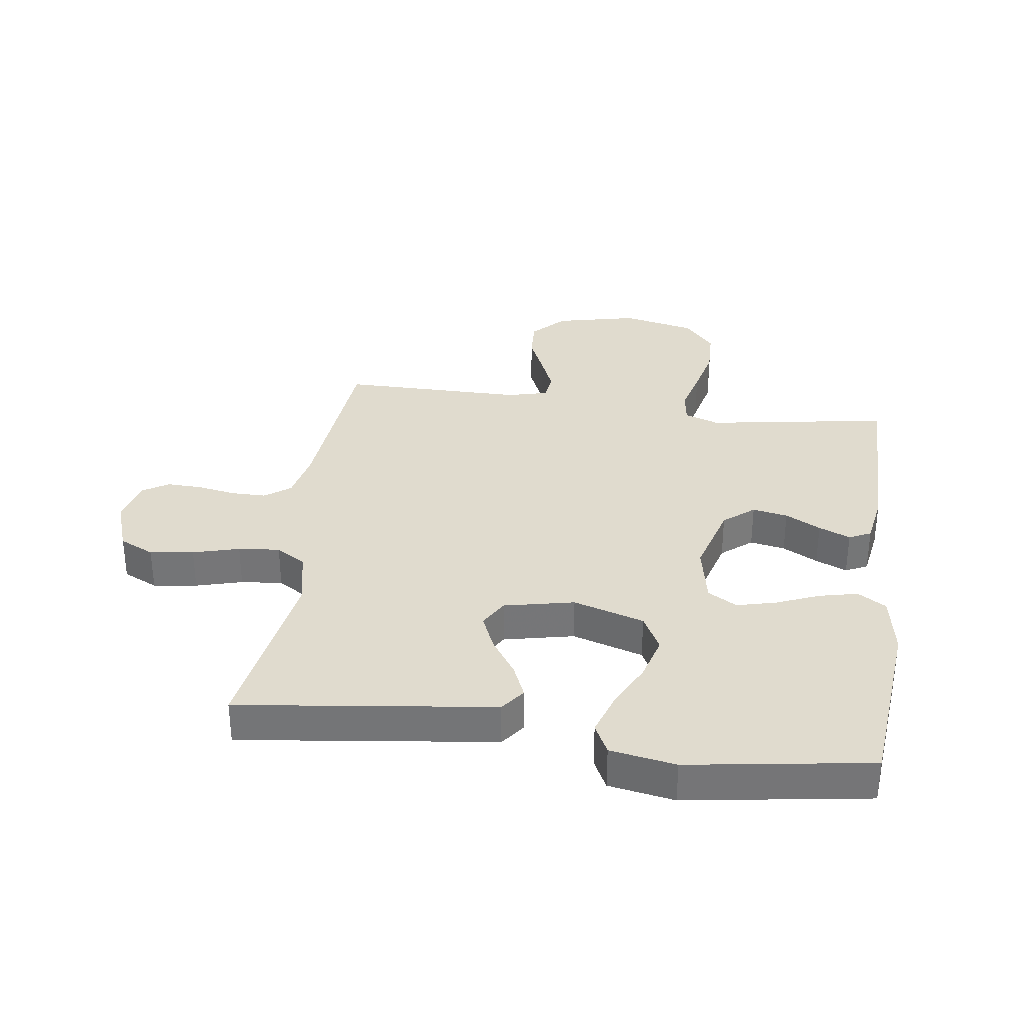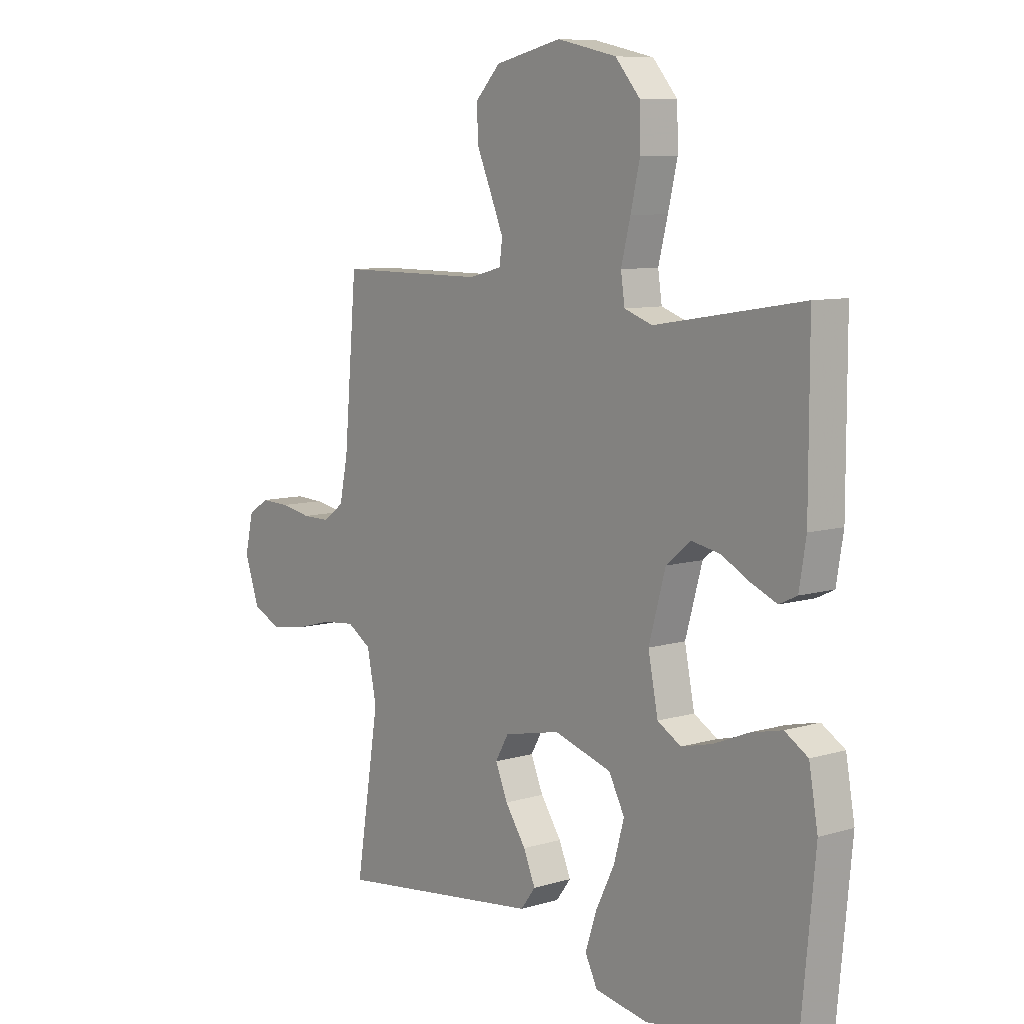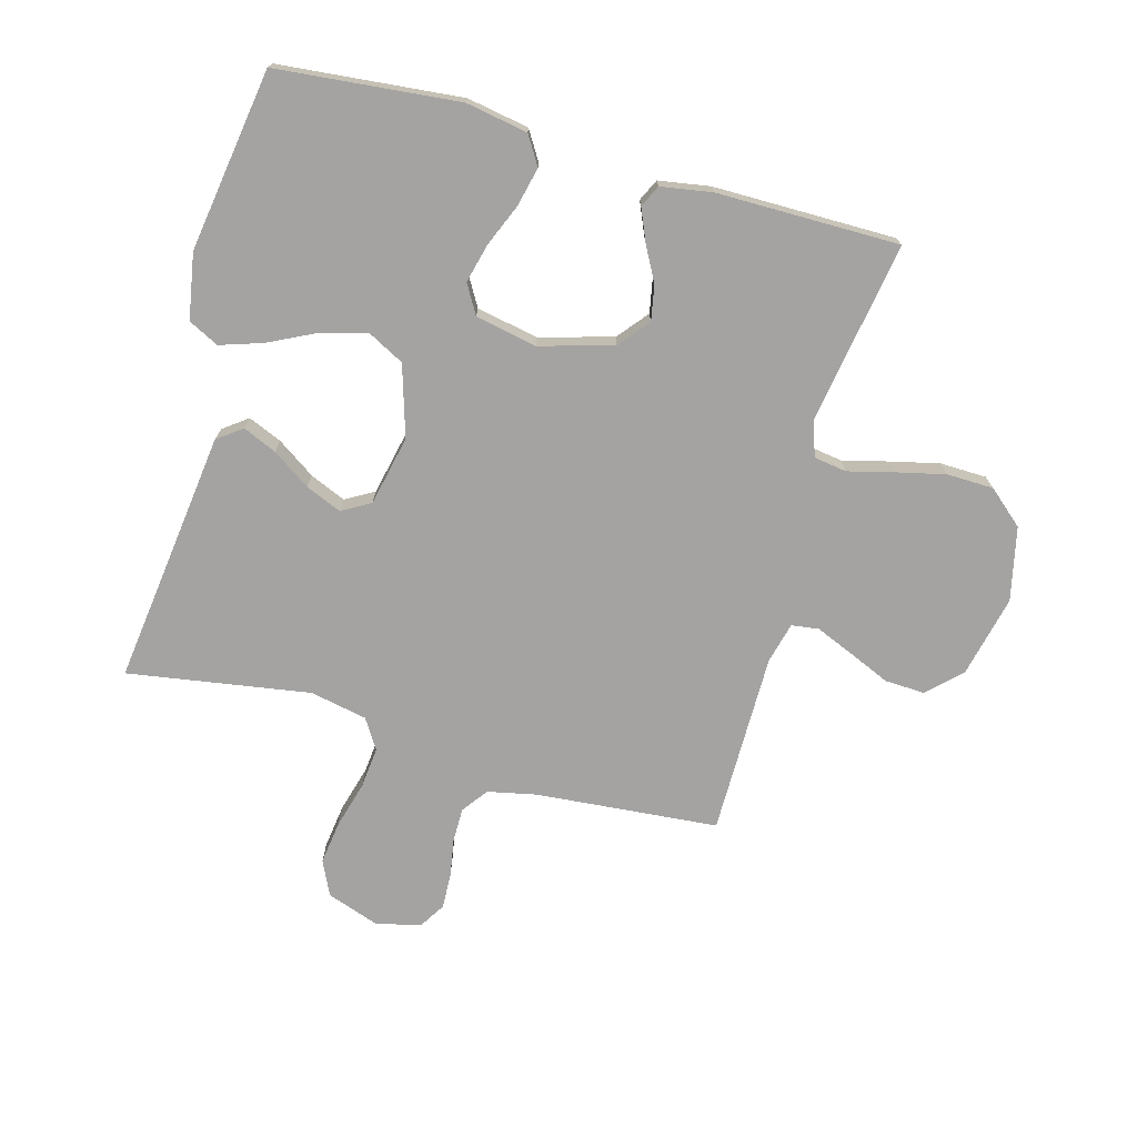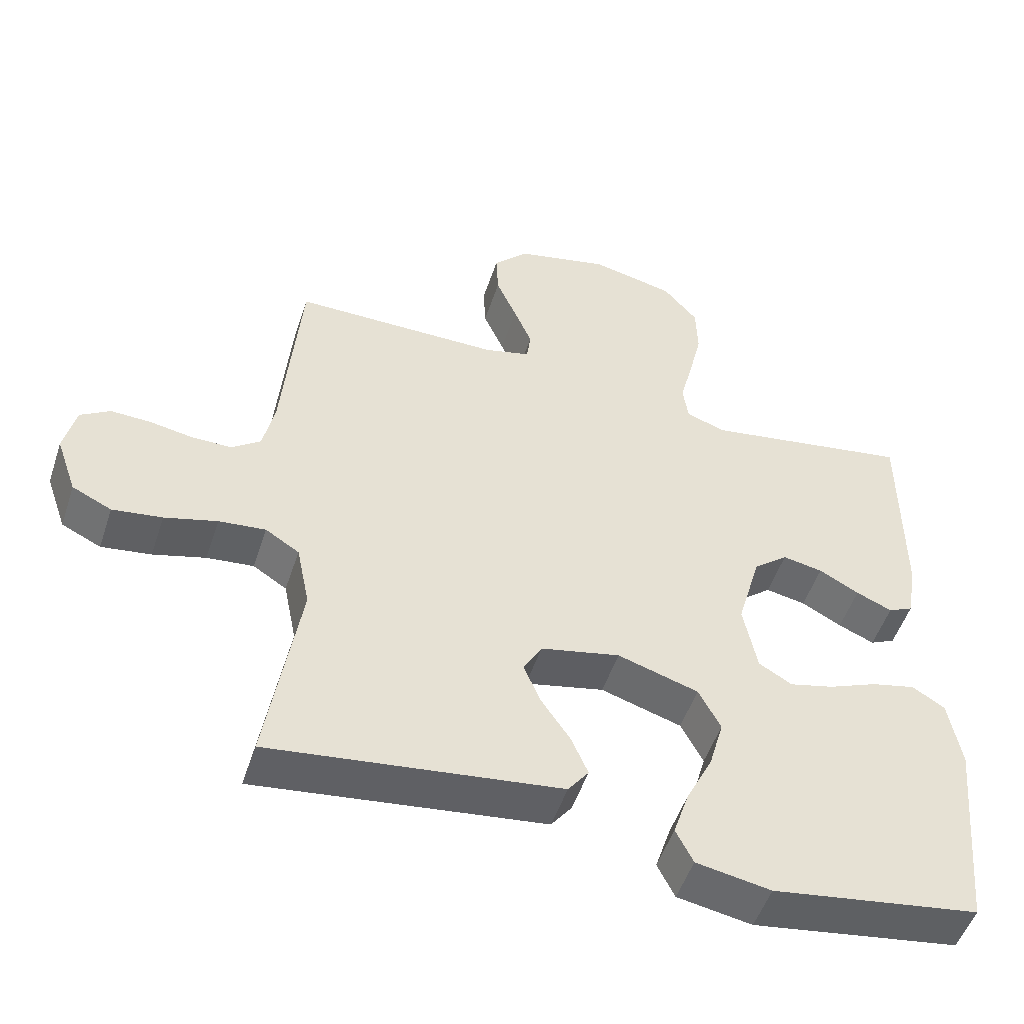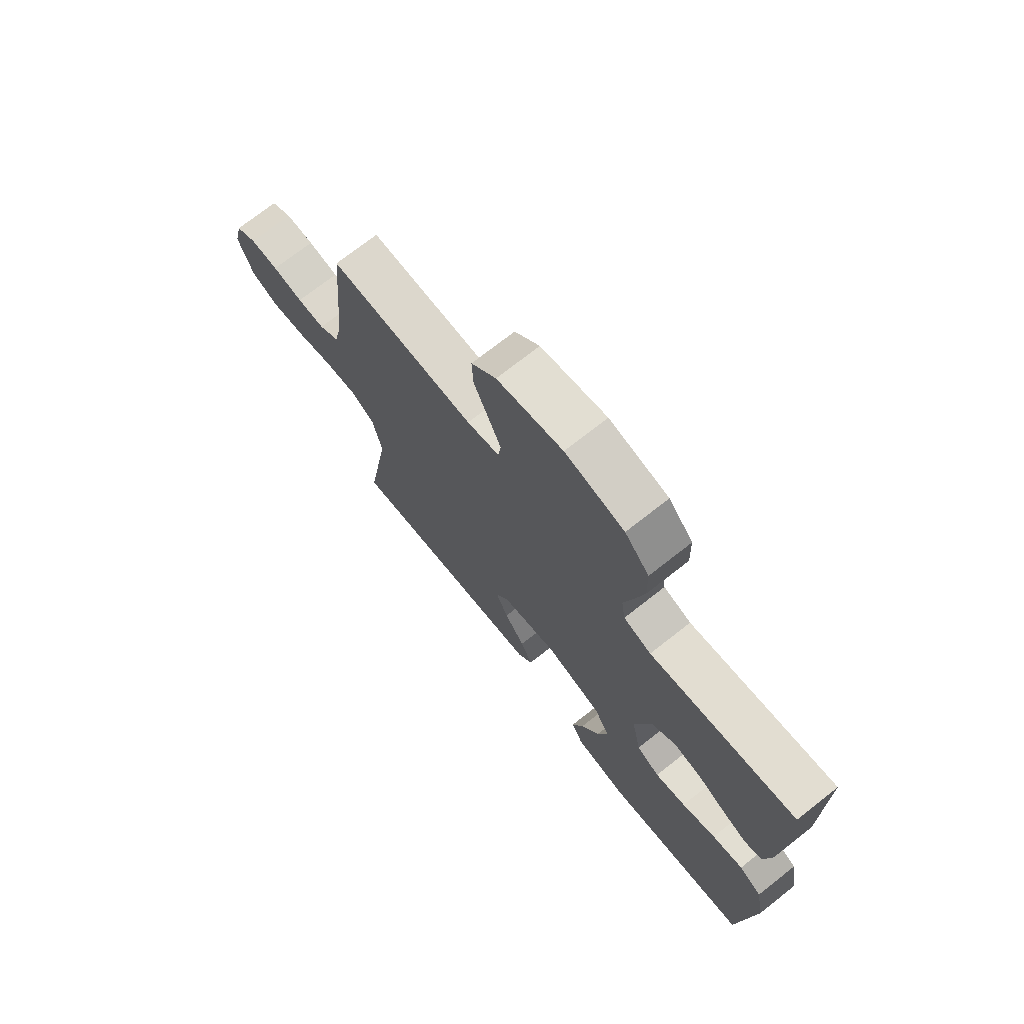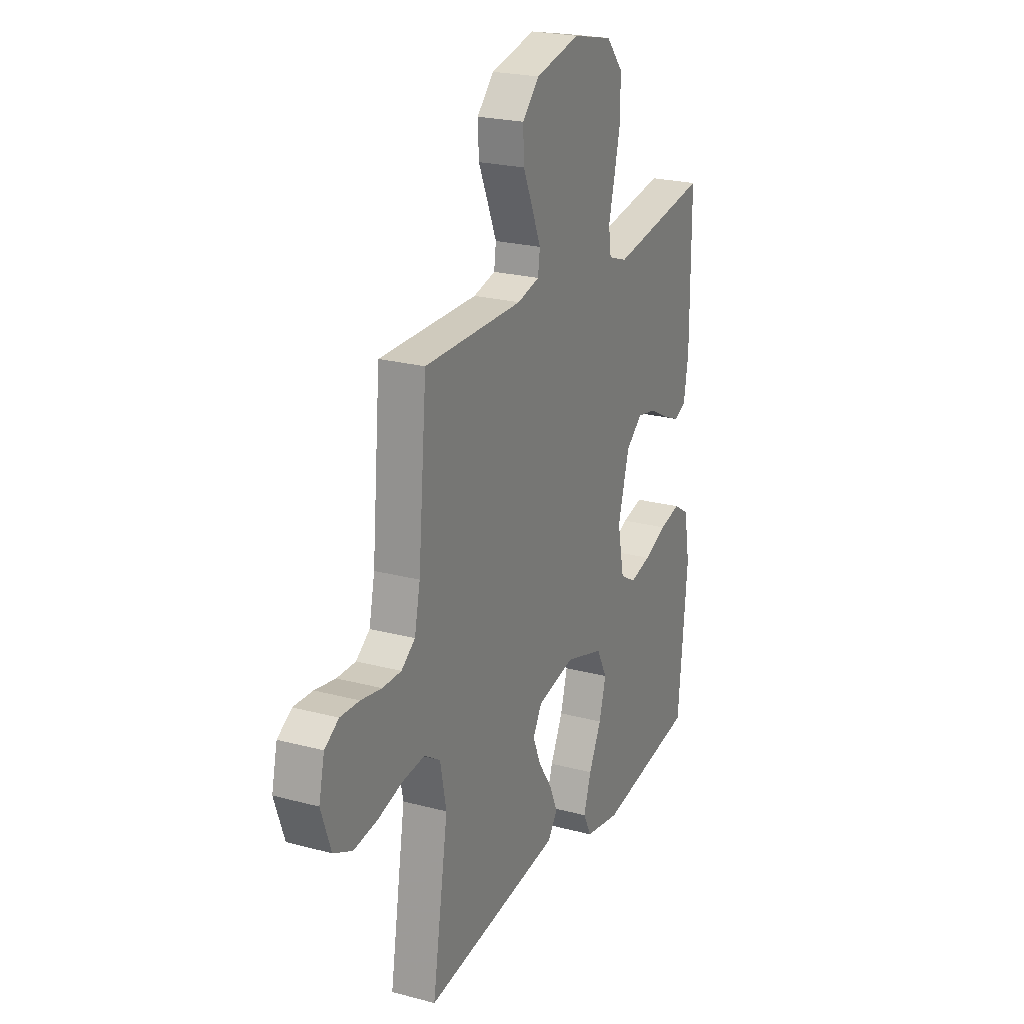
<metadata>
{"format":"obj","ext":"obj","renderer":"f3d","projection":"perspective","resolution":1024,"background":"white","views":[{"elev":33.5,"azim":-172.1,"up":"+Y"},{"elev":8.5,"azim":-129.2,"up":"+Z"},{"elev":-73.1,"azim":-105.5,"up":"+Y"},{"elev":-51.0,"azim":161.9,"up":"+Z"},{"elev":72.8,"azim":-128.2,"up":"+Z"},{"elev":22.9,"azim":114.6,"up":"+Z"}]}
</metadata>
<code>
v 0.5 0.07 -0.5
v 0.2 0.07 -0.462
v 0.081 0.07 -0.447
v 0.051 0.07 -0.407
v 0.075 0.07 -0.351
v 0.117 0.07 -0.289
v 0.142 0.07 -0.23
v 0.115 0.07 -0.183
v 0 0.07 -0.158
v -0.117 0.07 -0.194
v -0.149 0.07 -0.255
v -0.128 0.07 -0.33
v -0.09 0.07 -0.407
v -0.067 0.07 -0.477
v -0.092 0.07 -0.527
v -0.2 0.07 -0.546
v -0.5 0.07 -0.5
v -0.529 0.07 -0.2
v -0.511 0.07 -0.098
v -0.464 0.07 -0.069
v -0.4 0.07 -0.084
v -0.33 0.07 -0.113
v -0.266 0.07 -0.129
v -0.218 0.07 -0.101
v -0.198 0.07 0
v -0.232 0.07 0.121
v -0.282 0.07 0.162
v -0.34 0.07 0.151
v -0.398 0.07 0.12
v -0.45 0.07 0.098
v -0.486 0.07 0.115
v -0.5 0.07 0.2
v -0.5 0.07 0.5
v -0.2 0.07 0.451
v -0.143 0.07 0.471
v -0.135 0.07 0.525
v -0.154 0.07 0.6
v -0.173 0.07 0.681
v -0.171 0.07 0.758
v -0.121 0.07 0.816
v 0 0.07 0.843
v 0.135 0.07 0.812
v 0.186 0.07 0.759
v 0.183 0.07 0.693
v 0.153 0.07 0.624
v 0.127 0.07 0.562
v 0.133 0.07 0.517
v 0.2 0.07 0.5
v 0.5 0.07 0.5
v 0.526 0.07 0.2
v 0.543 0.07 0.119
v 0.585 0.07 0.088
v 0.642 0.07 0.088
v 0.705 0.07 0.099
v 0.763 0.07 0.101
v 0.806 0.07 0.074
v 0.823 0.07 0
v 0.793 0.07 -0.086
v 0.736 0.07 -0.113
v 0.664 0.07 -0.103
v 0.588 0.07 -0.082
v 0.52 0.07 -0.075
v 0.471 0.07 -0.106
v 0.452 0.07 -0.2
v 0.5 0 -0.5
v 0.2 0 -0.462
v 0.081 0 -0.447
v 0.051 0 -0.407
v 0.075 0 -0.351
v 0.117 0 -0.289
v 0.142 0 -0.23
v 0.115 0 -0.183
v 0 0 -0.158
v -0.117 0 -0.194
v -0.149 0 -0.255
v -0.128 0 -0.33
v -0.09 0 -0.407
v -0.067 0 -0.477
v -0.092 0 -0.527
v -0.2 0 -0.546
v -0.5 0 -0.5
v -0.529 0 -0.2
v -0.511 0 -0.098
v -0.464 0 -0.069
v -0.4 0 -0.084
v -0.33 0 -0.113
v -0.266 0 -0.129
v -0.218 0 -0.101
v -0.198 0 0
v -0.232 0 0.121
v -0.282 0 0.162
v -0.34 0 0.151
v -0.398 0 0.12
v -0.45 0 0.098
v -0.486 0 0.115
v -0.5 0 0.2
v -0.5 0 0.5
v -0.2 0 0.451
v -0.143 0 0.471
v -0.135 0 0.525
v -0.154 0 0.6
v -0.173 0 0.681
v -0.171 0 0.758
v -0.121 0 0.816
v 0 0 0.843
v 0.135 0 0.812
v 0.186 0 0.759
v 0.183 0 0.693
v 0.153 0 0.624
v 0.127 0 0.562
v 0.133 0 0.517
v 0.2 0 0.5
v 0.5 0 0.5
v 0.526 0 0.2
v 0.543 0 0.119
v 0.585 0 0.088
v 0.642 0 0.088
v 0.705 0 0.099
v 0.763 0 0.101
v 0.806 0 0.074
v 0.823 0 0
v 0.793 0 -0.086
v 0.736 0 -0.113
v 0.664 0 -0.103
v 0.588 0 -0.082
v 0.52 0 -0.075
v 0.471 0 -0.106
v 0.452 0 -0.2
f 59 60 61
f 58 59 61
f 57 58 61
f 56 57 61
f 55 56 61
f 54 55 61
f 53 54 61
f 52 53 61 62
f 51 52 62 63
f 48 49 50
f 50 51 63
f 48 50 63
f 47 48 63
f 43 44 45
f 42 43 45
f 41 42 45
f 40 41 45
f 39 40 45
f 38 39 45
f 37 38 45
f 36 37 45
f 35 36 45 46
f 34 35 46 47
f 32 33 34
f 31 32 34
f 30 31 34
f 29 30 34
f 28 29 34
f 27 28 34 47
f 20 21 22
f 19 20 22
f 18 19 22
f 17 18 22
f 16 17 22
f 15 16 22
f 14 15 22
f 13 14 22
f 12 13 22
f 11 12 22 23
f 10 11 23 24
f 4 5 6
f 3 4 6
f 2 3 6
f 2 6 7
f 1 2 7
f 64 1 7
f 47 63 64
f 27 47 64
f 26 27 64
f 25 26 64
f 9 10 24 25
f 8 9 25 64
f 7 8 64
f 125 124 123
f 125 123 122
f 125 122 121
f 125 121 120
f 125 120 119
f 125 119 118
f 125 118 117
f 126 125 117 116
f 127 126 116 115
f 114 113 112
f 127 115 114
f 127 114 112
f 127 112 111
f 109 108 107
f 109 107 106
f 109 106 105
f 109 105 104
f 109 104 103
f 109 103 102
f 109 102 101
f 109 101 100
f 110 109 100 99
f 111 110 99 98
f 98 97 96
f 98 96 95
f 98 95 94
f 98 94 93
f 98 93 92
f 111 98 92 91
f 86 85 84
f 86 84 83
f 86 83 82
f 86 82 81
f 86 81 80
f 86 80 79
f 86 79 78
f 86 78 77
f 86 77 76
f 87 86 76 75
f 88 87 75 74
f 70 69 68
f 70 68 67
f 70 67 66
f 71 70 66
f 71 66 65
f 71 65 128
f 128 127 111
f 128 111 91
f 128 91 90
f 128 90 89
f 89 88 74 73
f 128 89 73 72
f 128 72 71
f 1 65 66 2
f 2 66 67 3
f 3 67 68 4
f 4 68 69 5
f 5 69 70 6
f 6 70 71 7
f 7 71 72 8
f 8 72 73 9
f 9 73 74 10
f 10 74 75 11
f 11 75 76 12
f 12 76 77 13
f 13 77 78 14
f 14 78 79 15
f 15 79 80 16
f 16 80 81 17
f 17 81 82 18
f 18 82 83 19
f 19 83 84 20
f 20 84 85 21
f 21 85 86 22
f 22 86 87 23
f 23 87 88 24
f 24 88 89 25
f 25 89 90 26
f 26 90 91 27
f 27 91 92 28
f 28 92 93 29
f 29 93 94 30
f 30 94 95 31
f 31 95 96 32
f 32 96 97 33
f 33 97 98 34
f 34 98 99 35
f 35 99 100 36
f 36 100 101 37
f 37 101 102 38
f 38 102 103 39
f 39 103 104 40
f 40 104 105 41
f 41 105 106 42
f 42 106 107 43
f 43 107 108 44
f 44 108 109 45
f 45 109 110 46
f 46 110 111 47
f 47 111 112 48
f 48 112 113 49
f 49 113 114 50
f 50 114 115 51
f 51 115 116 52
f 52 116 117 53
f 53 117 118 54
f 54 118 119 55
f 55 119 120 56
f 56 120 121 57
f 57 121 122 58
f 58 122 123 59
f 59 123 124 60
f 60 124 125 61
f 61 125 126 62
f 62 126 127 63
f 63 127 128 64
f 64 128 65 1

</code>
